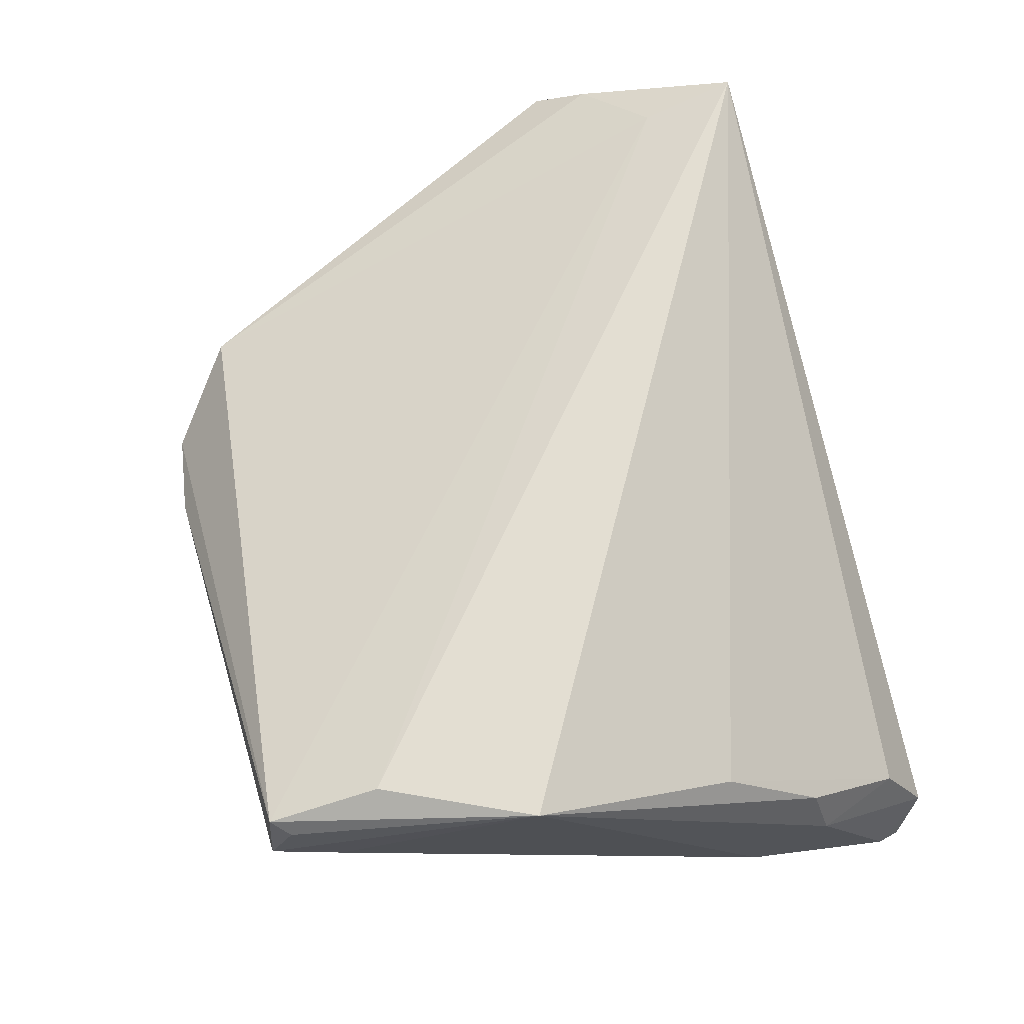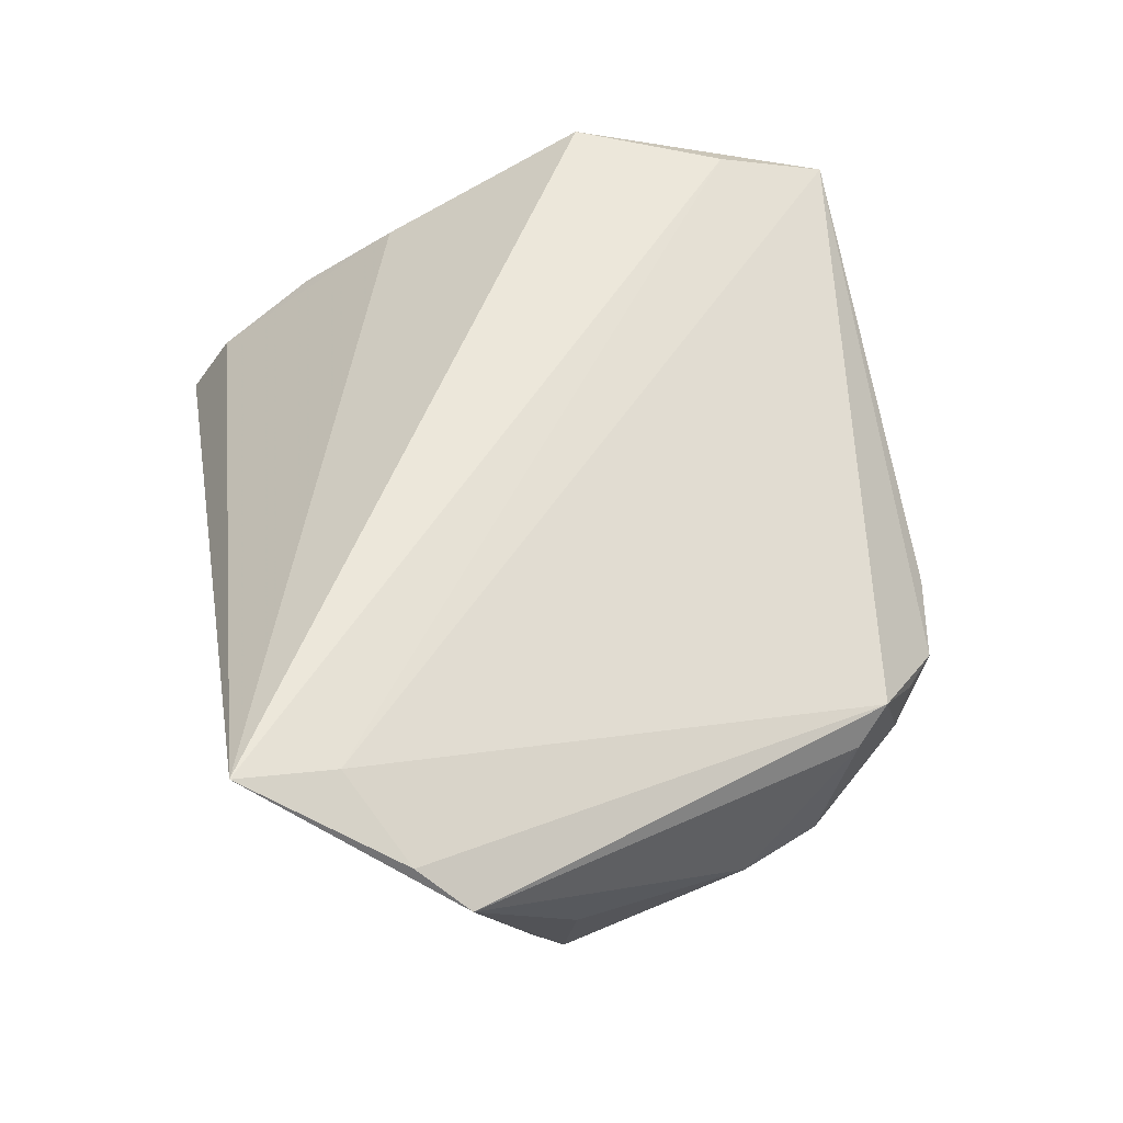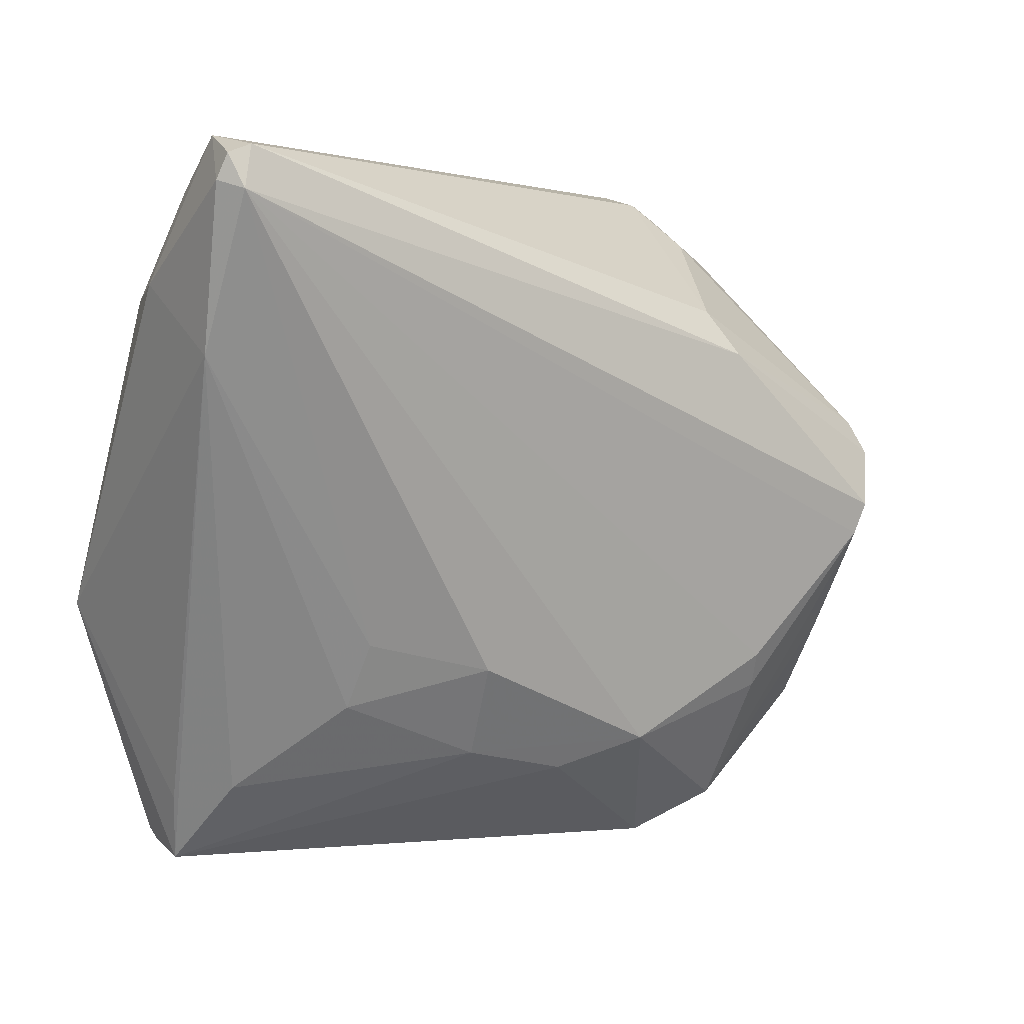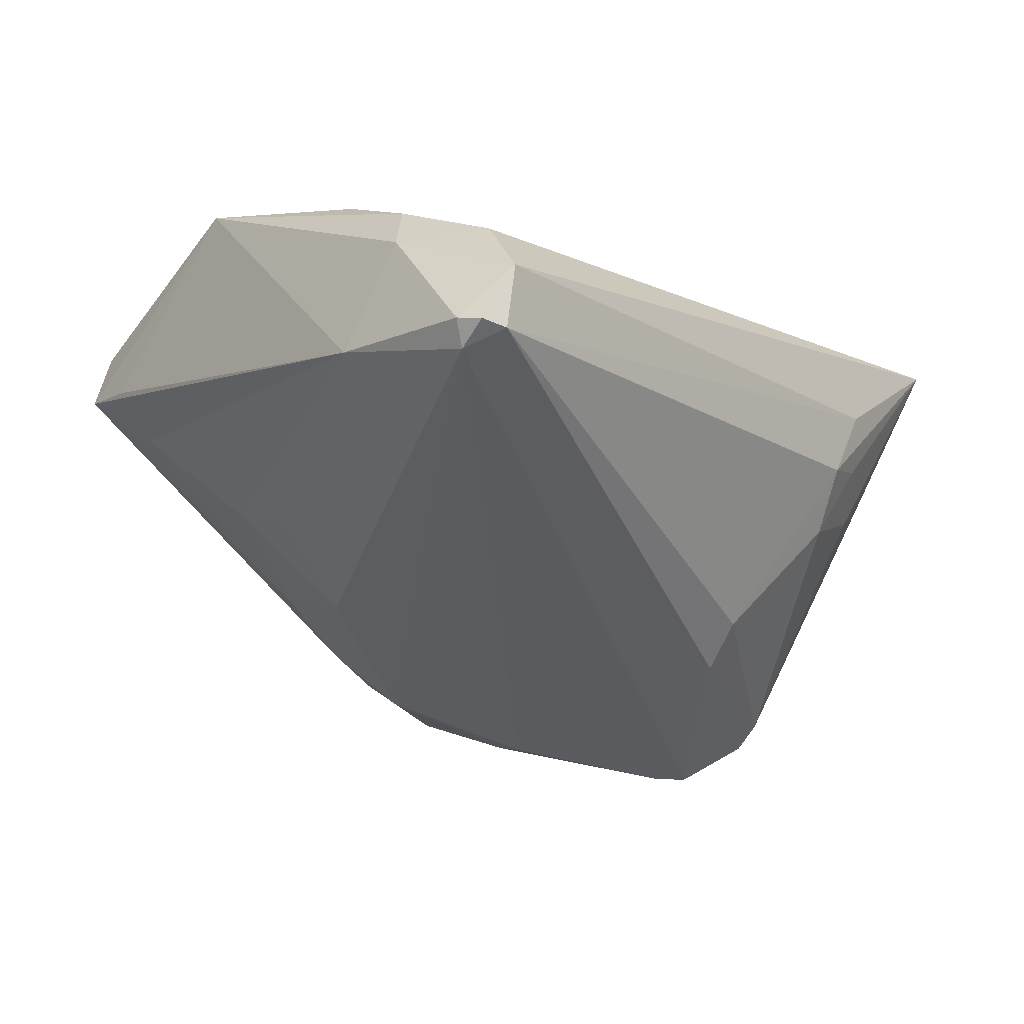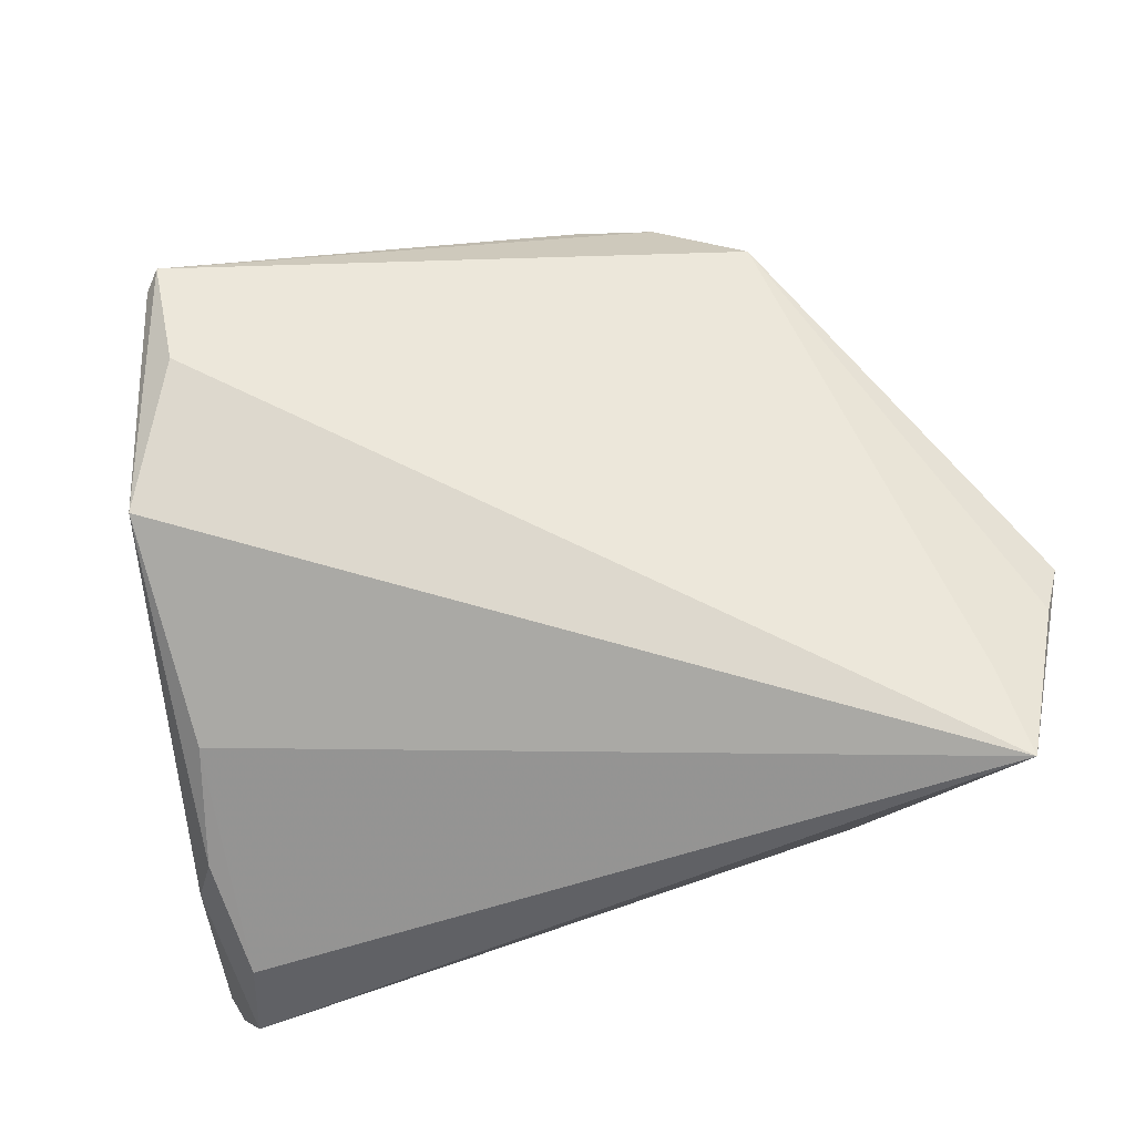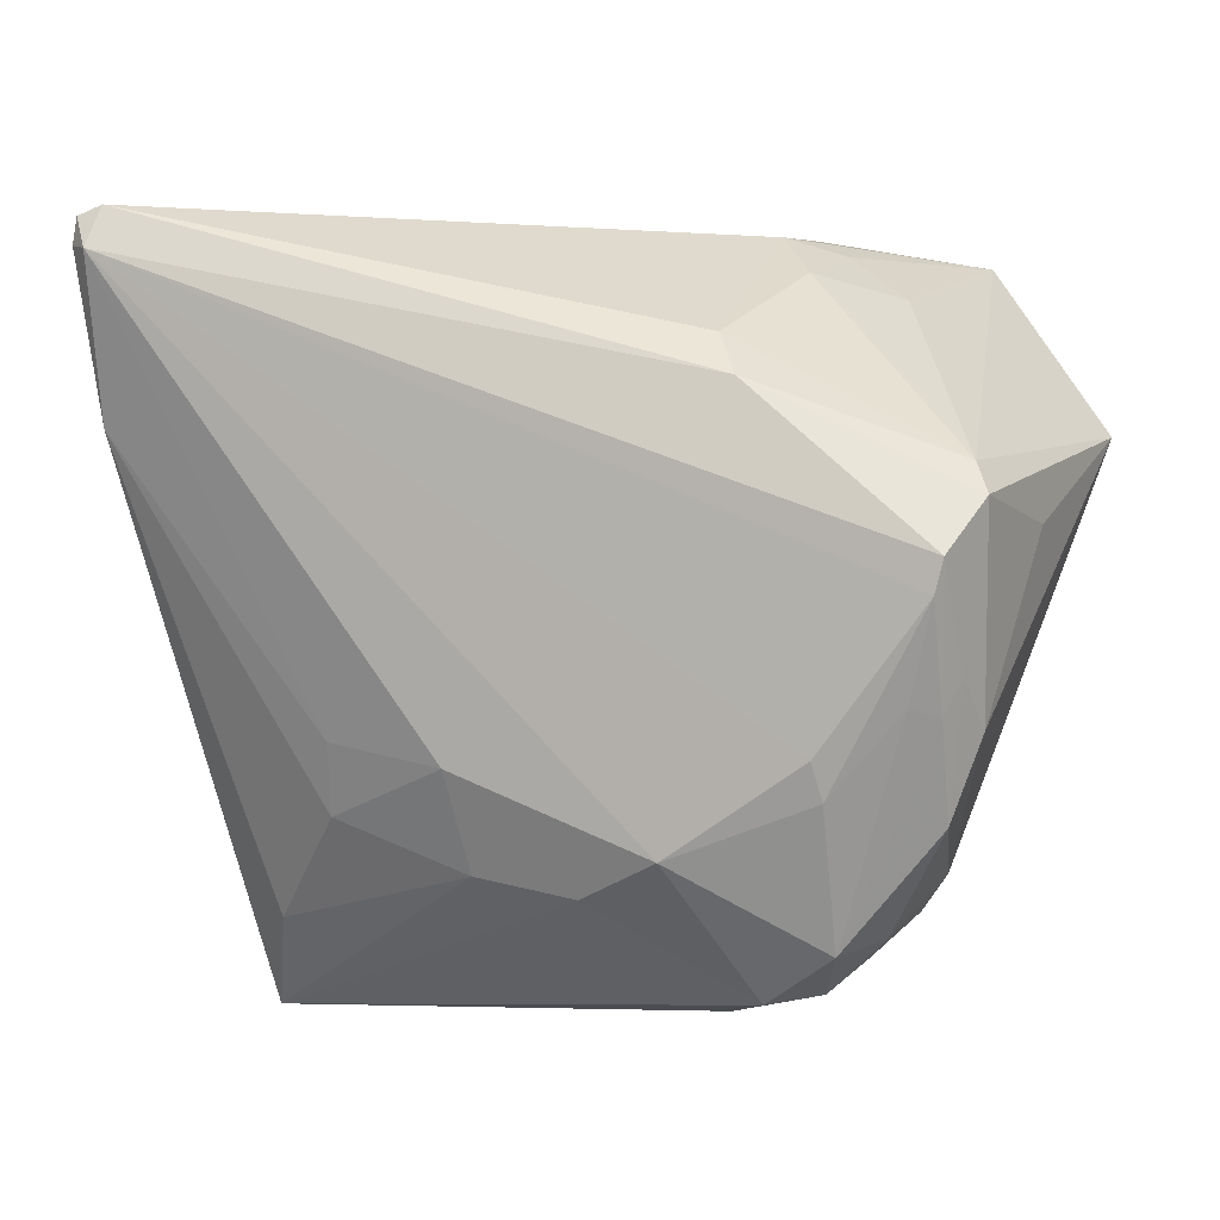
<metadata>
{"format":"obj","ext":"obj","renderer":"f3d","projection":"perspective","resolution":1024,"background":"white","views":[{"elev":67.5,"azim":73.3,"up":"+Z"},{"elev":52.7,"azim":-100.9,"up":"+Z"},{"elev":2.3,"azim":143.6,"up":"+Y"},{"elev":-34.9,"azim":129.7,"up":"+Z"},{"elev":72.1,"azim":164.5,"up":"+Z"},{"elev":-7.4,"azim":-170.8,"up":"+Y"}]}
</metadata>
<code>
v -0.007652 -0.02842 -0.01721
v -0.02333 -0.04193 0.0005088
v -0.04094 -0.01511 -0.0133
v 0.0296 -0.02288 -0.00637
v -0.05523 0.0203 0.01389
v -0.01687 0.02033 -0.02543
v -0.02297 0.04307 0.008873
v 0.03978 -0.04246 0.02373
v -0.02824 -0.03781 0.001611
v 0.04135 -0.04332 0.01596
v -0.02481 -0.02265 -0.01932
v -0.03651 -0.002744 -0.02642
v 0.02907 -0.01504 -0.01075
v -0.02378 -0.01849 -0.02147
v -0.03026 -0.03598 -0.003058
v -0.02646 0.03962 0.003151
v -0.02299 0.03542 -0.006812
v 0.04879 0.01422 0.01398
v 0.05432 0.02761 -0.003281
v 0.001465 -0.03205 -0.01179
v -0.01484 0.02576 -0.02162
v 0.05181 0.02601 0.00399
v 0.05211 0.04374 -0.01436
v 0.05153 0.04209 -0.02212
v -0.01712 -0.04297 -0.00465
v -0.02523 -0.03803 -0.009903
v -0.01968 0.04109 -0.0008309
v 0.05342 0.01914 -0.01479
v -0.03904 -0.01002 -0.01904
v -0.0376 0.001047 -0.02728
v -0.03353 -0.01337 -0.02137
v 0.03848 -0.03349 0.006228
v 0.01331 -0.02946 -0.009448
v -0.01304 -0.04374 0.001796
v -0.04728 0.007222 -0.006905
v 0.05441 0.04097 -0.02201
v 0.04166 -0.04039 0.02215
v -0.03646 -0.02896 0.003434
v -0.03333 -0.03298 0.006887
v -0.04072 0.01163 -0.02101
v 0.05308 0.03704 -0.02339
v 0.01526 -0.01845 -0.01583
v -0.04197 0.007825 -0.02278
v 0.04317 -0.03513 0.01269
v -0.03321 0.03377 0.000626
v -0.0515 0.02595 0.01864
v -0.04142 0.03199 0.02468
v 0.04924 -0.01137 0.02728
v 0.05523 0.03802 -0.0209
v -0.04213 0.04374 0.02728
v 0.05034 0.03836 -0.004624
v -0.03706 -0.02488 -0.01258
v 0.04052 -0.029 0.02728
v -0.03687 -0.0142 -0.01935
f 50 48 18
f 46 50 5
f 50 18 51
f 50 46 47
f 53 48 50
f 53 8 48
f 50 47 53
f 53 47 8
f 10 48 37
f 37 8 10
f 48 8 37
f 39 46 5
f 2 8 39
f 39 47 46
f 8 47 39
f 10 25 20
f 10 8 34
f 34 25 10
f 34 8 2
f 2 25 34
f 26 25 2
f 50 51 23
f 23 51 19
f 19 51 22
f 22 51 18
f 22 48 19
f 22 18 48
f 6 41 30
f 24 41 6
f 44 48 10
f 35 3 5
f 29 3 30
f 52 3 29
f 38 39 5
f 5 3 38
f 38 3 52
f 30 41 12
f 1 20 25
f 25 26 1
f 1 41 42
f 36 41 24
f 24 23 36
f 7 23 24
f 24 27 7
f 50 23 7
f 7 27 50
f 40 45 17
f 5 50 40
f 50 45 40
f 24 6 21
f 21 27 24
f 17 27 21
f 21 40 17
f 6 40 21
f 16 27 17
f 17 45 16
f 50 27 16
f 16 45 50
f 42 41 13
f 13 4 42
f 42 4 33
f 33 1 42
f 20 1 33
f 4 32 33
f 10 20 33
f 33 32 10
f 39 38 15
f 15 26 2
f 52 26 15
f 15 38 52
f 54 26 52
f 52 29 54
f 54 29 30
f 30 12 54
f 11 1 26
f 41 36 49
f 49 23 19
f 49 36 23
f 43 6 30
f 43 40 6
f 30 3 43
f 3 35 43
f 43 35 5
f 5 40 43
f 28 13 41
f 4 13 28
f 28 32 4
f 10 32 28
f 28 44 10
f 41 49 28
f 48 44 28
f 19 48 28
f 28 49 19
f 2 39 9
f 9 15 2
f 39 15 9
f 26 54 31
f 31 54 12
f 31 11 26
f 12 11 31
f 14 11 12
f 1 11 14
f 14 12 41
f 41 1 14

</code>
